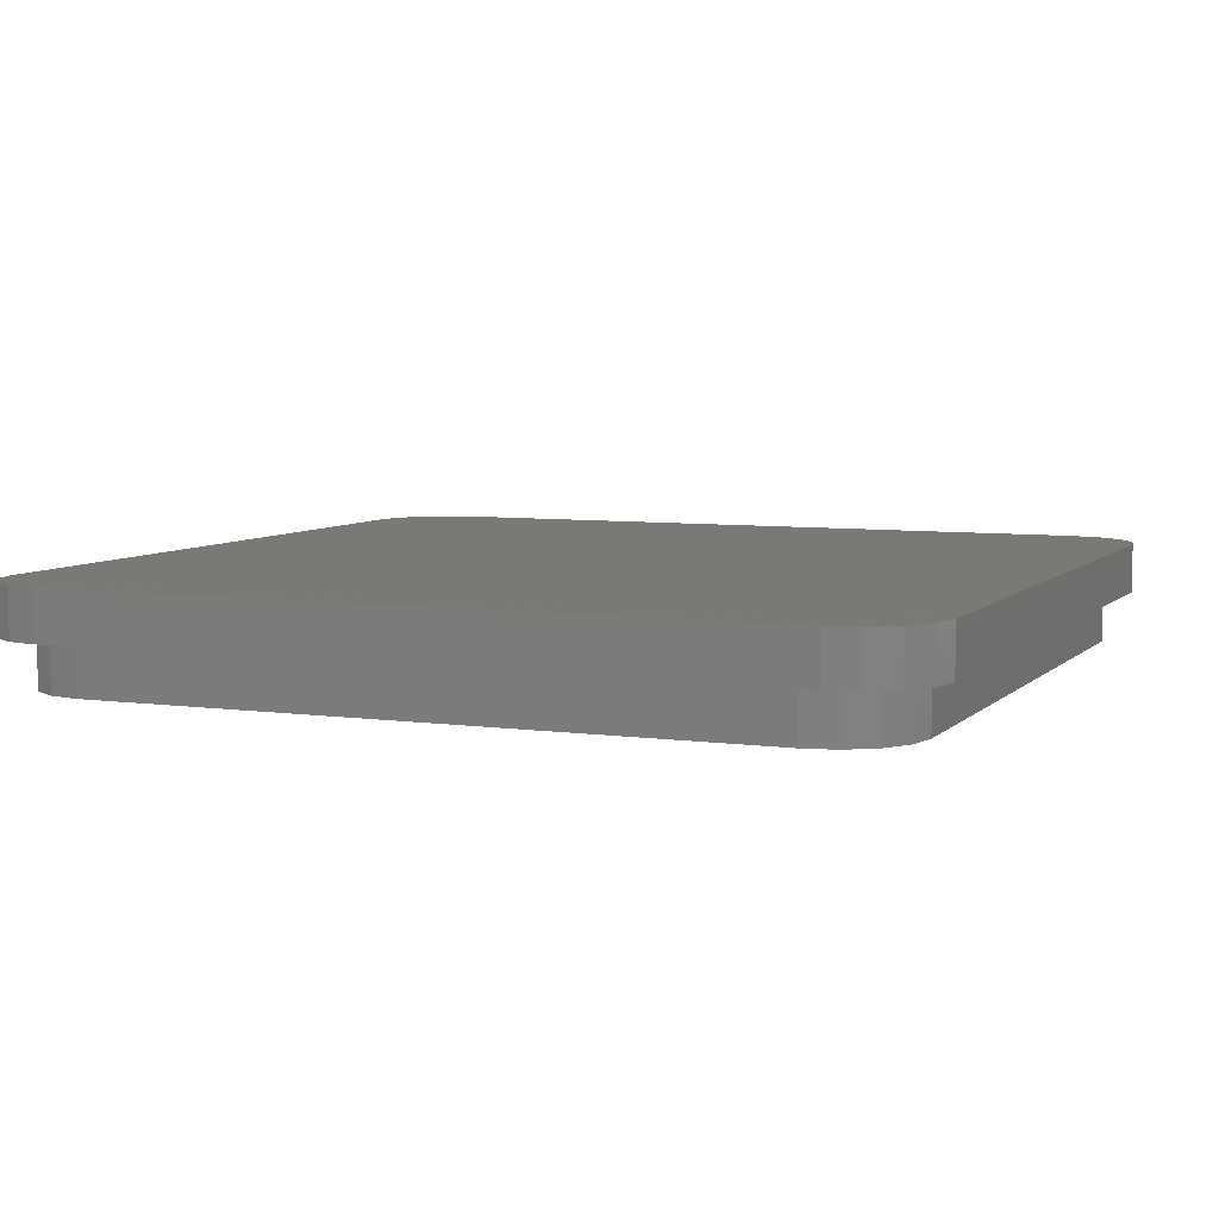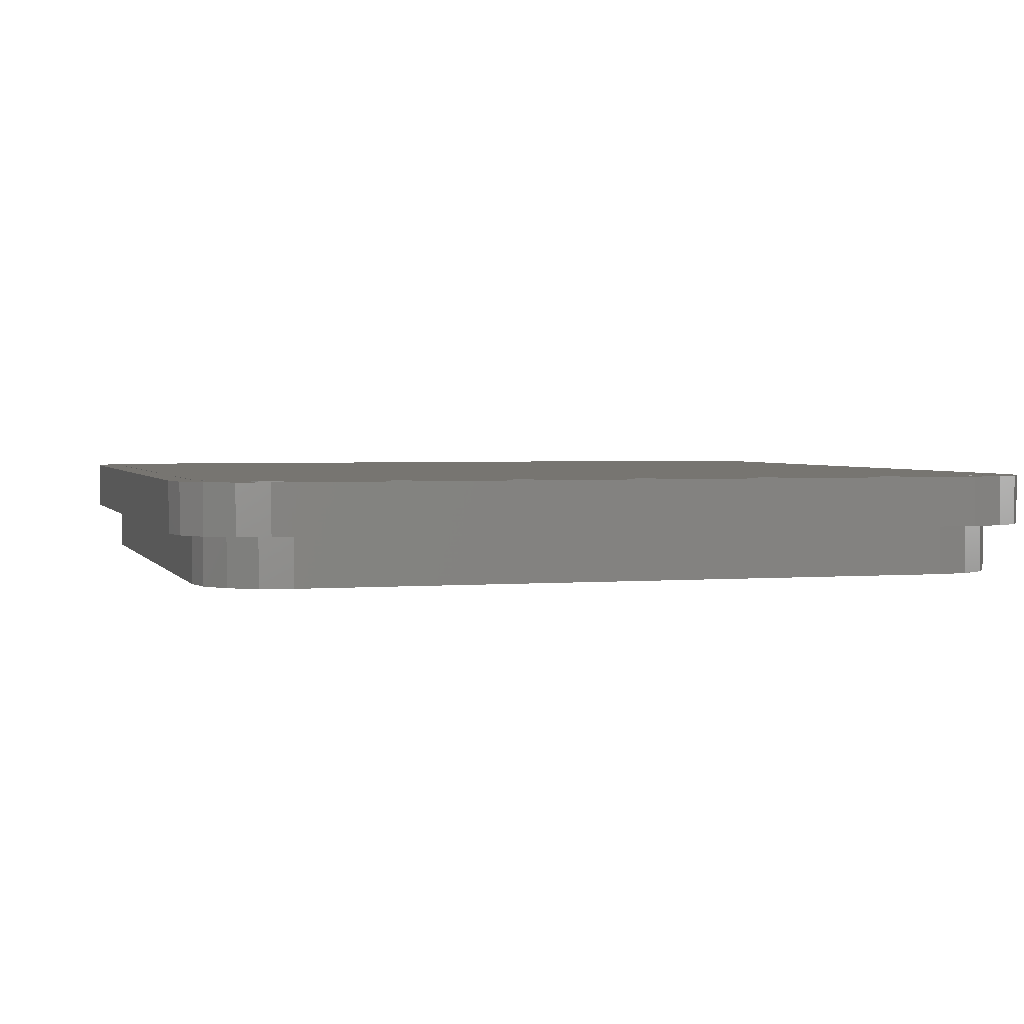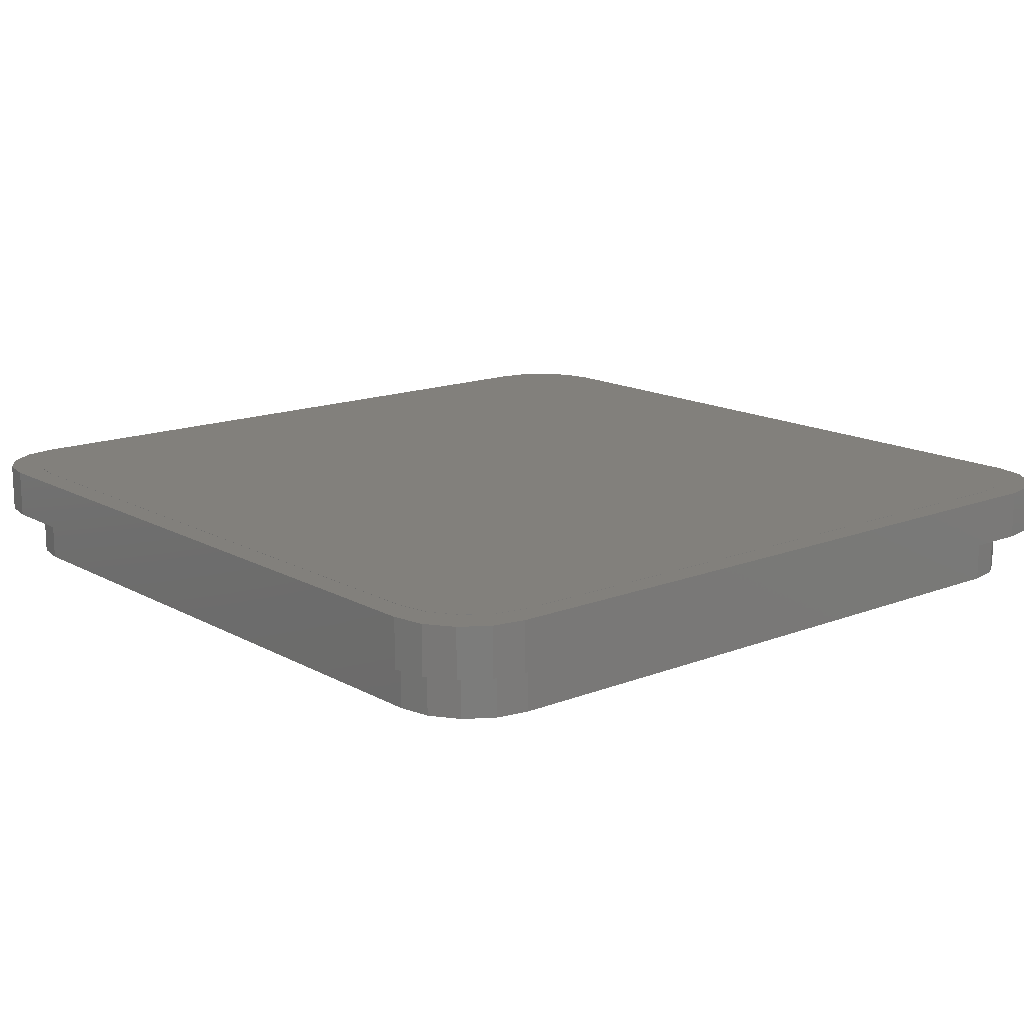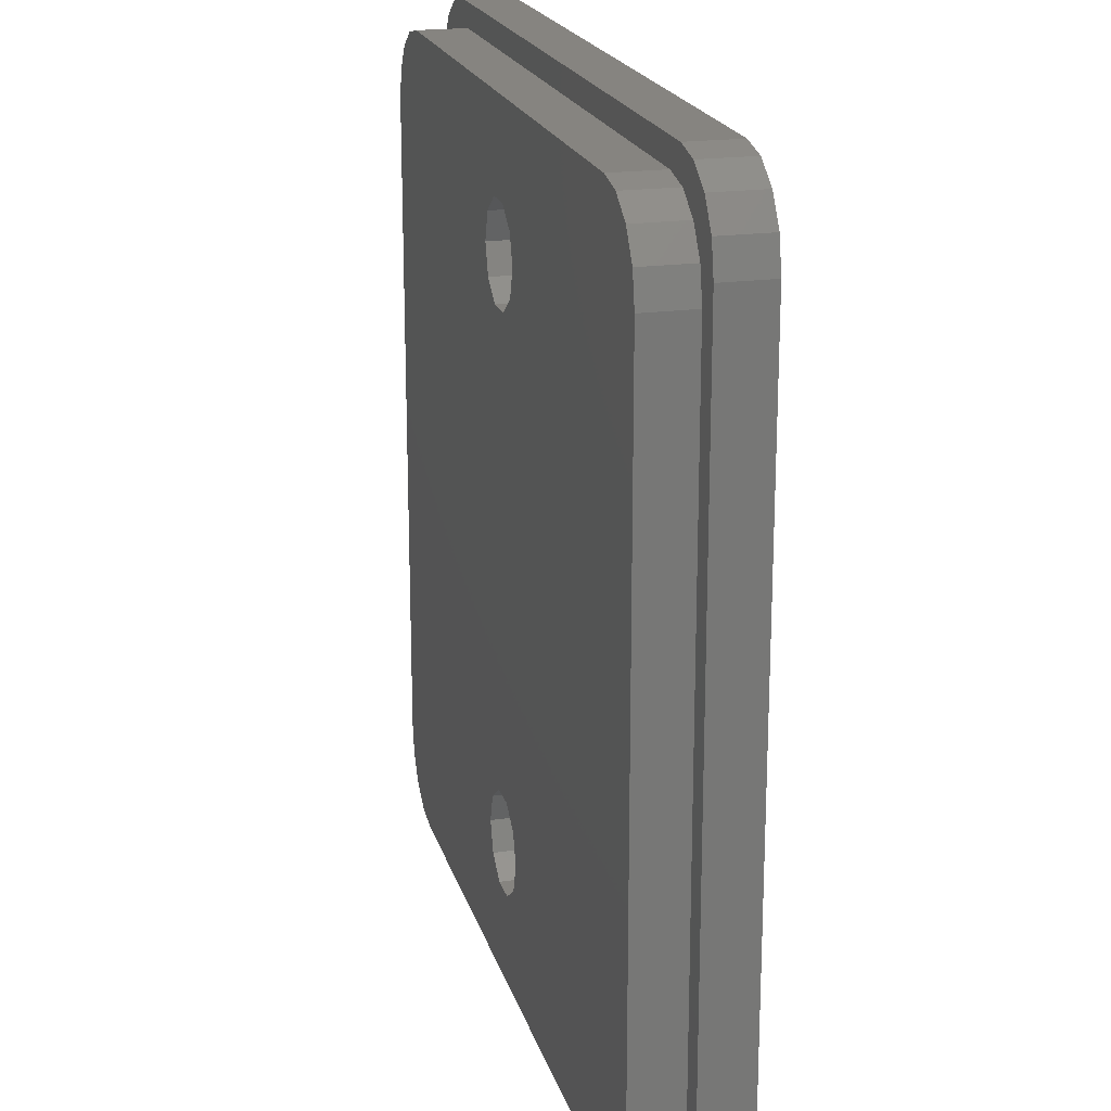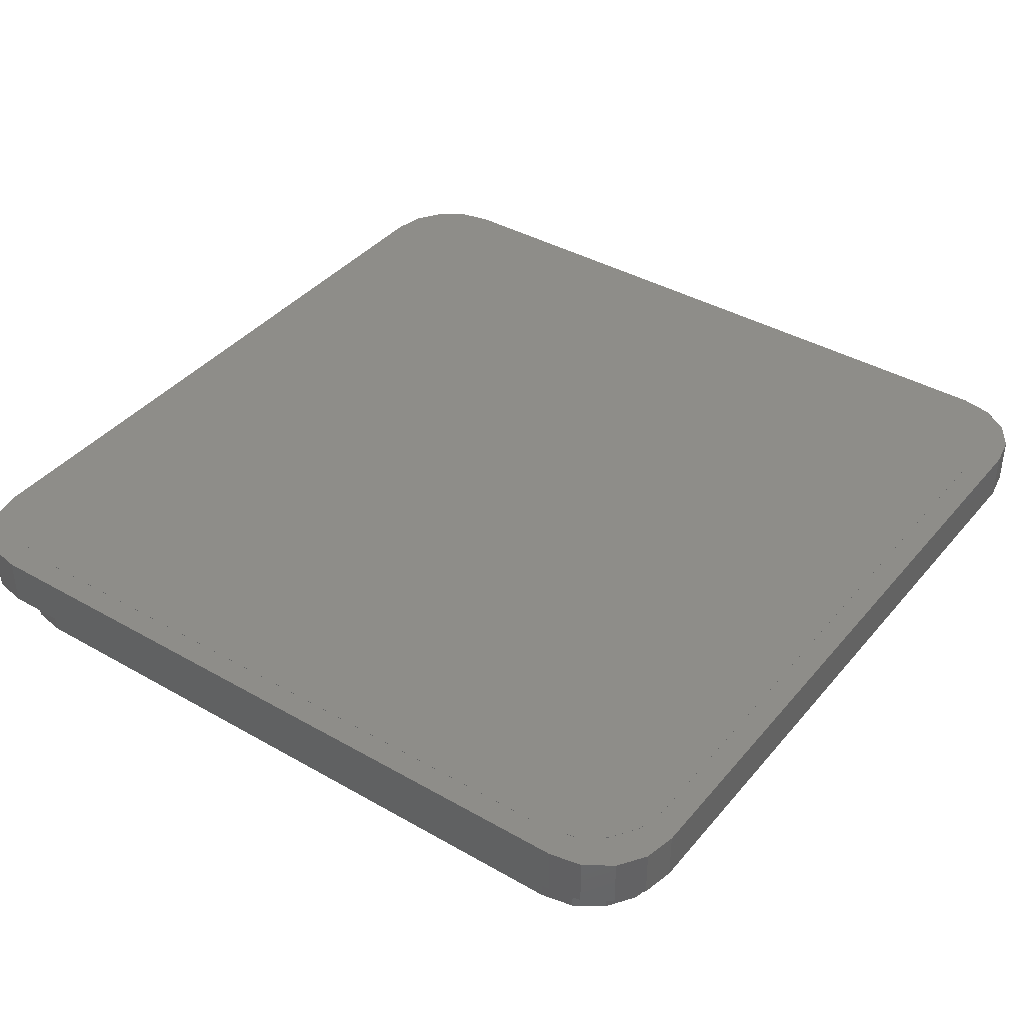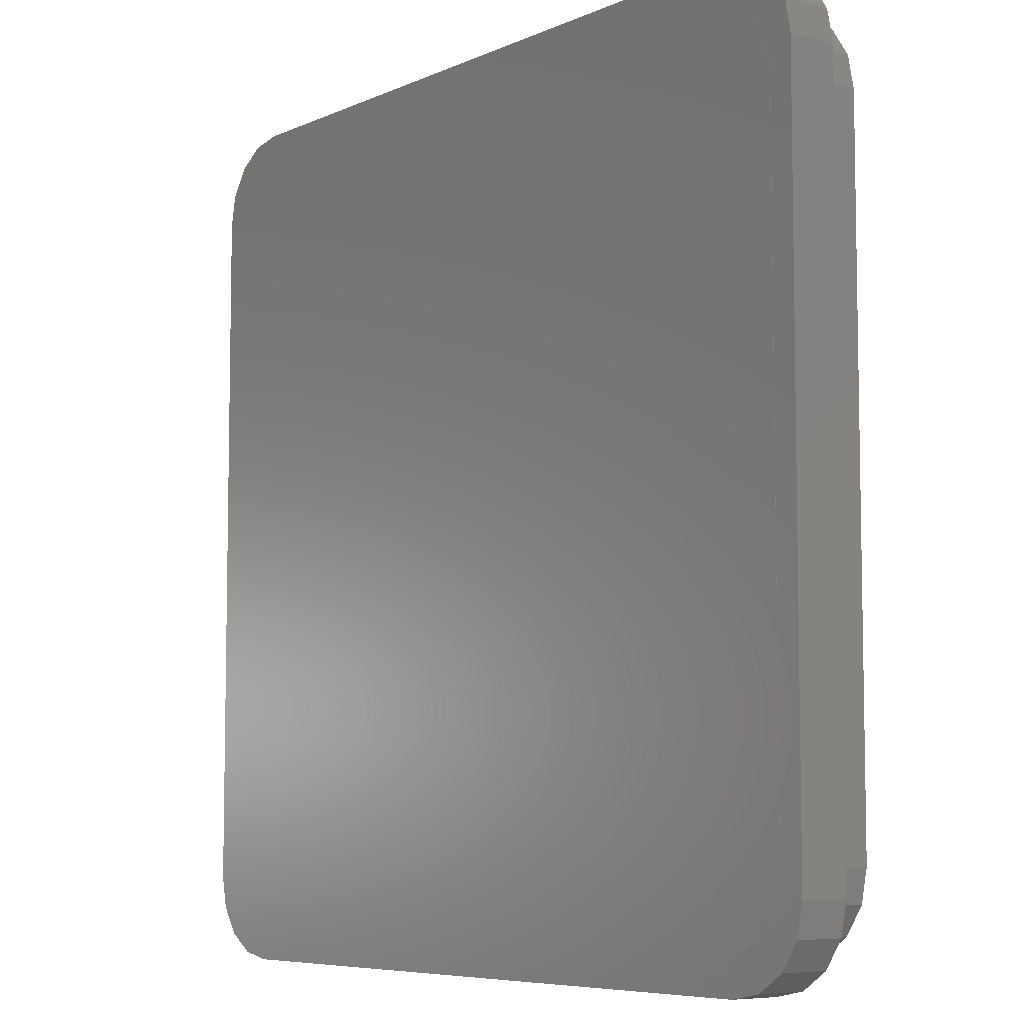
<metadata>
{"format":"stl","ext":"stl","renderer":"f3d","projection":"perspective","resolution":1024,"background":"white","views":[{"elev":6.5,"azim":-67.3,"up":"+Z"},{"elev":2.5,"azim":73.7,"up":"+Z"},{"elev":14.8,"azim":-130.2,"up":"+Z"},{"elev":20.0,"azim":-104.5,"up":"+Y"},{"elev":39.4,"azim":125.5,"up":"+Z"},{"elev":-6.8,"azim":52.0,"up":"+Y"}]}
</metadata>
<code>
# stl→obj: 160 verts, 316 faces
v -25.04 -25.04 0
v -26.12 -23.41 3
v -26.12 -23.41 0
v -25.04 -25.04 3
v -23.41 -26.12 3
v -23.41 -26.12 0
v -26.5 -21.5 3
v -26.5 -21.5 0
v -26.12 23.41 0
v -25.04 25.04 3
v -25.04 25.04 0
v -26.12 23.41 3
v -23.41 26.12 0
v -23.41 26.12 3
v 26.5 -21.5 3
v 26.5 21.5 0
v 26.5 21.5 3
v 26.5 -21.5 0
v -26.5 21.5 3
v -26.5 21.5 0
v 24.62 -21.91 0
v 26.12 -23.41 0
v 25 -20 0
v 23.54 -23.54 0
v 25.04 -25.04 0
v 25 20 0
v 24.62 21.91 0
v 23.41 -26.12 0
v 21.91 -24.62 0
v 21.5 -26.5 0
v 20 -25 0
v -20 -25 0
v -21.5 -26.5 0
v -21.91 -24.62 0
v -23.54 -23.54 0
v -24.62 -21.91 0
v 26.12 23.41 0
v 23.54 23.54 0
v 25.04 25.04 0
v 23.41 26.12 0
v 21.91 24.62 0
v 21.5 26.5 0
v 20 25 0
v -20 25 0
v -21.5 26.5 0
v -21.91 24.62 0
v -23.54 23.54 0
v -24.62 21.91 0
v -25 20 0
v -25 -20 0
v 24.62 21.91 3
v 26.12 23.41 3
v 25 20 3
v 23.54 23.54 3
v 25.04 25.04 3
v 25 -20 3
v 24.62 -21.91 3
v 23.41 26.12 3
v 21.91 24.62 3
v 21.5 26.5 3
v 20 25 3
v -20 25 3
v -21.5 26.5 3
v -21.91 24.62 3
v -23.54 23.54 3
v -24.62 21.91 3
v 26.12 -23.41 3
v 23.54 -23.54 3
v 25.04 -25.04 3
v 23.41 -26.12 3
v 21.91 -24.62 3
v 21.5 -26.5 3
v 20 -25 3
v -20 -25 3
v -21.5 -26.5 3
v -21.91 -24.62 3
v -23.54 -23.54 3
v -24.62 -21.91 3
v -25 -20 3
v -25 20 3
v -23.54 -23.54 -3
v -24.62 -21.91 -3
v -24.62 -21.91 3.01
v -23.54 -23.54 3.01
v -21.91 -24.62 -3
v -21.91 -24.62 3.01
v -25 -20 3.01
v -25 -20 -3
v -20 -25 -3
v -20 -25 3.01
v 20 -25 -3
v 21.91 -24.62 -3
v 21.91 -24.62 3.01
v 20 -25 3.01
v -23.54 23.54 3.01
v -24.62 21.91 3.01
v -24.62 21.91 -3
v -23.54 23.54 -3
v -21.91 24.62 3.01
v -21.91 24.62 -3
v 25 -20 3.01
v 25 20 3.01
v 25 20 -3
v 25 -20 -3
v -25 20 -3
v -25 20 3.01
v 2.427 14.9 -3
v 2.427 -14.9 -3
v 3 16.67 -3
v 0.9271 -13.81 -3
v 0.9271 13.81 -3
v -0.9271 -13.81 -3
v -0.9271 13.81 -3
v -2.427 -14.9 -3
v -2.427 14.9 -3
v -3 -16.67 -3
v 24.62 -21.91 -3
v 3 -16.67 -3
v 23.54 -23.54 -3
v 20 25 -3
v 24.62 21.91 -3
v 23.54 23.54 -3
v 2.427 -18.43 -3
v 0.9271 -19.52 -3
v -0.9271 -19.52 -3
v -2.427 -18.43 -3
v 21.91 24.62 -3
v 2.427 18.43 -3
v 0.9271 19.52 -3
v -0.9271 19.52 -3
v -20 25 -3
v -2.427 18.43 -3
v -3 16.67 -3
v 20 25 3.01
v 24.62 21.91 3.01
v 23.54 23.54 3.01
v 21.91 24.62 3.01
v 24.62 -21.91 3.01
v 23.54 -23.54 3.01
v -20 25 3.01
v 2.427 -14.9 -0.79
v 0.9271 -13.81 -0.79
v 3 -16.67 -0.79
v -0.9271 -13.81 -0.79
v -2.427 -14.9 -0.79
v -2.427 -18.43 -0.79
v -0.9271 -19.52 -0.79
v 0.9271 -19.52 -0.79
v 2.427 -18.43 -0.79
v -3 -16.67 -0.79
v 3 16.67 -0.79
v 2.427 14.9 -0.79
v 2.427 18.43 -0.79
v 0.9271 19.52 -0.79
v -2.427 14.9 -0.79
v -3 16.67 -0.79
v -0.9271 19.52 -0.79
v -2.427 18.43 -0.79
v -0.9271 13.81 -0.79
v 0.9271 13.81 -0.79
f 1 2 3
f 2 1 4
f 1 5 4
f 5 1 6
f 3 7 8
f 7 3 2
f 9 10 11
f 10 9 12
f 13 10 14
f 10 13 11
f 15 16 17
f 16 15 18
f 8 19 20
f 19 8 7
f 21 18 22
f 18 23 16
f 24 22 25
f 26 16 23
f 27 16 26
f 18 21 23
f 22 24 21
f 28 24 25
f 28 29 24
f 30 29 28
f 30 31 29
f 30 32 31
f 33 32 30
f 33 34 32
f 6 34 33
f 6 35 34
f 1 35 6
f 8 36 3
f 35 3 36
f 3 35 1
f 16 27 37
f 38 37 27
f 37 38 39
f 38 40 39
f 41 40 38
f 41 42 40
f 43 42 41
f 44 42 43
f 44 45 42
f 46 45 44
f 46 13 45
f 47 13 46
f 9 47 48
f 47 11 13
f 20 48 49
f 50 8 49
f 36 8 50
f 20 49 8
f 48 20 9
f 47 9 11
f 51 17 52
f 17 53 15
f 54 52 55
f 56 15 53
f 57 15 56
f 17 51 53
f 52 54 51
f 58 54 55
f 58 59 54
f 60 59 58
f 60 61 59
f 60 62 61
f 63 62 60
f 63 64 62
f 14 64 63
f 14 65 64
f 10 65 14
f 19 66 12
f 65 12 66
f 12 65 10
f 15 57 67
f 68 67 57
f 67 68 69
f 68 70 69
f 71 70 68
f 71 72 70
f 73 72 71
f 74 72 73
f 74 75 72
f 76 75 74
f 76 5 75
f 77 5 76
f 2 77 78
f 77 4 5
f 7 78 79
f 80 19 79
f 66 19 80
f 7 79 19
f 78 7 2
f 77 2 4
f 20 12 9
f 12 20 19
f 42 63 60
f 63 42 45
f 45 14 63
f 14 45 13
f 52 39 55
f 39 52 37
f 17 37 52
f 37 17 16
f 67 18 15
f 18 67 22
f 69 22 67
f 22 69 25
f 33 72 75
f 72 33 30
f 6 75 5
f 75 6 33
f 40 60 58
f 60 40 42
f 39 58 55
f 58 39 40
f 28 69 70
f 69 28 25
f 30 70 72
f 70 30 28
f 81 36 82
f 36 81 35
f 77 83 78
f 83 77 84
f 81 34 35
f 34 81 85
f 77 86 84
f 86 77 76
f 78 87 79
f 87 78 83
f 82 50 88
f 50 82 36
f 85 32 34
f 32 85 89
f 76 90 86
f 90 76 74
f 91 29 31
f 29 91 92
f 73 93 94
f 93 73 71
f 66 95 65
f 95 66 96
f 97 47 98
f 47 97 48
f 64 95 99
f 95 64 65
f 100 47 46
f 47 100 98
f 101 53 102
f 53 101 56
f 23 103 26
f 103 23 104
f 88 49 105
f 49 88 50
f 79 106 80
f 106 79 87
f 107 103 108
f 103 107 109
f 110 107 108
f 110 111 107
f 112 111 110
f 112 113 111
f 114 113 112
f 114 115 113
f 88 114 116
f 114 88 115
f 91 104 117
f 108 104 118
f 91 117 119
f 104 108 103
f 91 119 92
f 120 103 109
f 104 91 118
f 103 120 121
f 121 120 122
f 91 123 118
f 91 124 123
f 91 125 124
f 88 116 89
f 126 89 116
f 125 89 126
f 89 125 91
f 122 120 127
f 128 120 109
f 129 120 128
f 130 120 129
f 105 115 88
f 130 131 120
f 132 131 130
f 115 105 133
f 88 89 85
f 131 133 105
f 88 85 81
f 133 131 132
f 88 81 82
f 131 105 100
f 100 105 98
f 98 105 97
f 134 102 135
f 102 134 101
f 134 135 136
f 94 101 134
f 134 136 137
f 101 94 138
f 138 94 139
f 139 94 93
f 140 94 134
f 140 90 94
f 106 140 99
f 140 106 90
f 106 99 95
f 87 90 106
f 106 95 96
f 90 87 86
f 86 87 84
f 84 87 83
f 105 48 97
f 48 105 49
f 80 96 66
f 96 80 106
f 120 44 43
f 44 120 131
f 61 140 134
f 140 61 62
f 131 46 44
f 46 131 100
f 62 99 140
f 99 62 64
f 27 122 38
f 122 27 121
f 135 54 136
f 54 135 51
f 26 121 27
f 121 26 103
f 102 51 135
f 51 102 53
f 138 56 101
f 56 138 57
f 21 104 23
f 104 21 117
f 139 57 138
f 57 139 68
f 24 117 21
f 117 24 119
f 89 31 32
f 31 89 91
f 74 94 90
f 94 74 73
f 59 134 137
f 134 59 61
f 127 43 41
f 43 127 120
f 54 137 136
f 137 54 59
f 122 41 38
f 41 122 127
f 71 139 93
f 139 71 68
f 92 24 29
f 24 92 119
f 110 141 142
f 141 110 108
f 118 141 108
f 141 118 143
f 114 144 145
f 144 114 112
f 125 146 147
f 146 125 126
f 123 148 149
f 148 123 124
f 150 114 145
f 114 150 116
f 149 141 143
f 148 141 149
f 148 142 141
f 147 142 148
f 147 144 142
f 146 144 147
f 146 145 144
f 145 146 150
f 112 142 144
f 142 112 110
f 124 147 148
f 147 124 125
f 123 143 118
f 143 123 149
f 146 116 150
f 116 146 126
f 107 151 109
f 151 107 152
f 129 153 154
f 153 129 128
f 155 133 156
f 133 155 115
f 109 153 128
f 153 109 151
f 132 157 158
f 157 132 130
f 113 155 159
f 155 113 115
f 107 160 152
f 160 107 111
f 156 132 158
f 132 156 133
f 152 153 151
f 160 153 152
f 160 154 153
f 159 154 160
f 159 157 154
f 155 157 159
f 155 158 157
f 158 155 156
f 130 154 157
f 154 130 129
f 111 159 160
f 159 111 113

</code>
